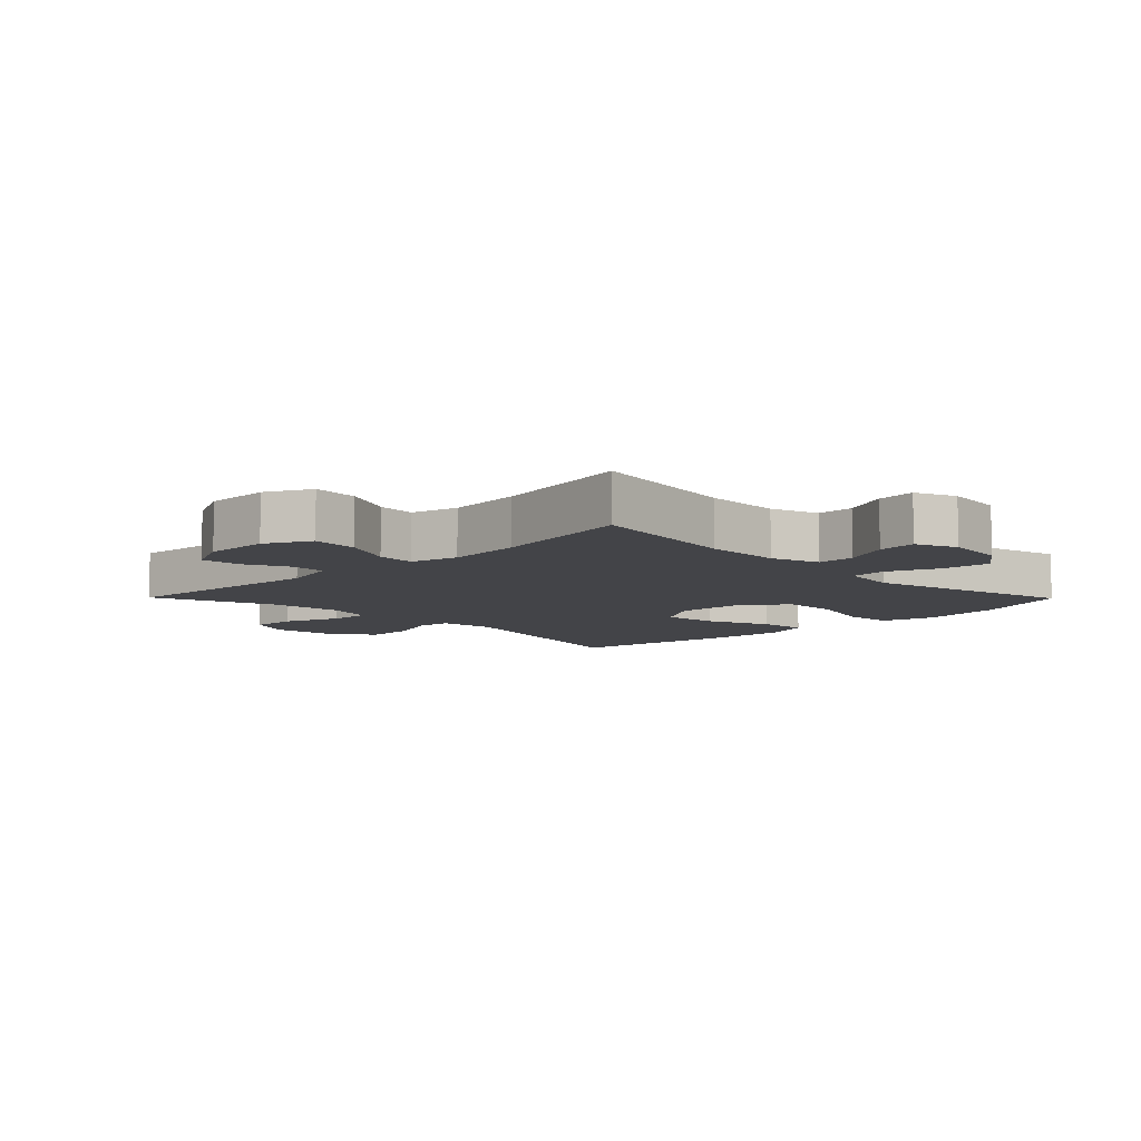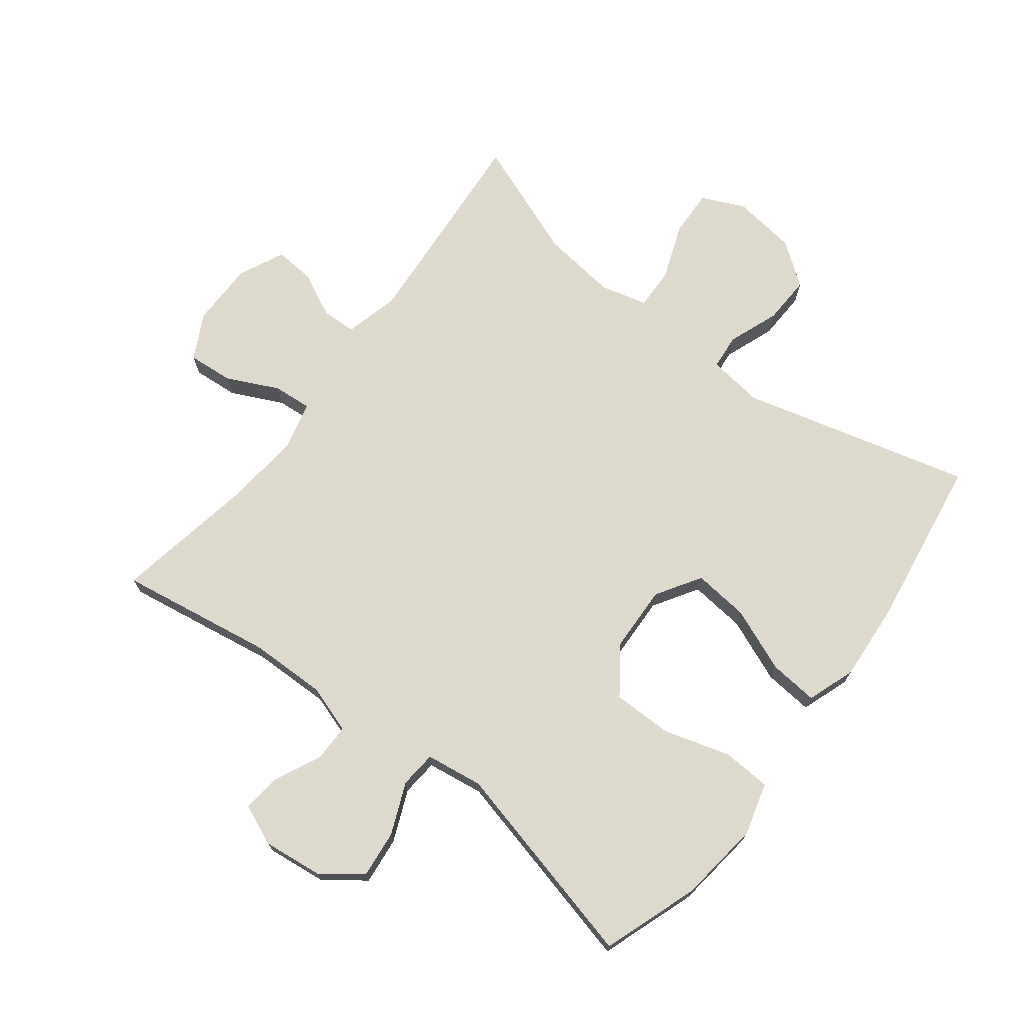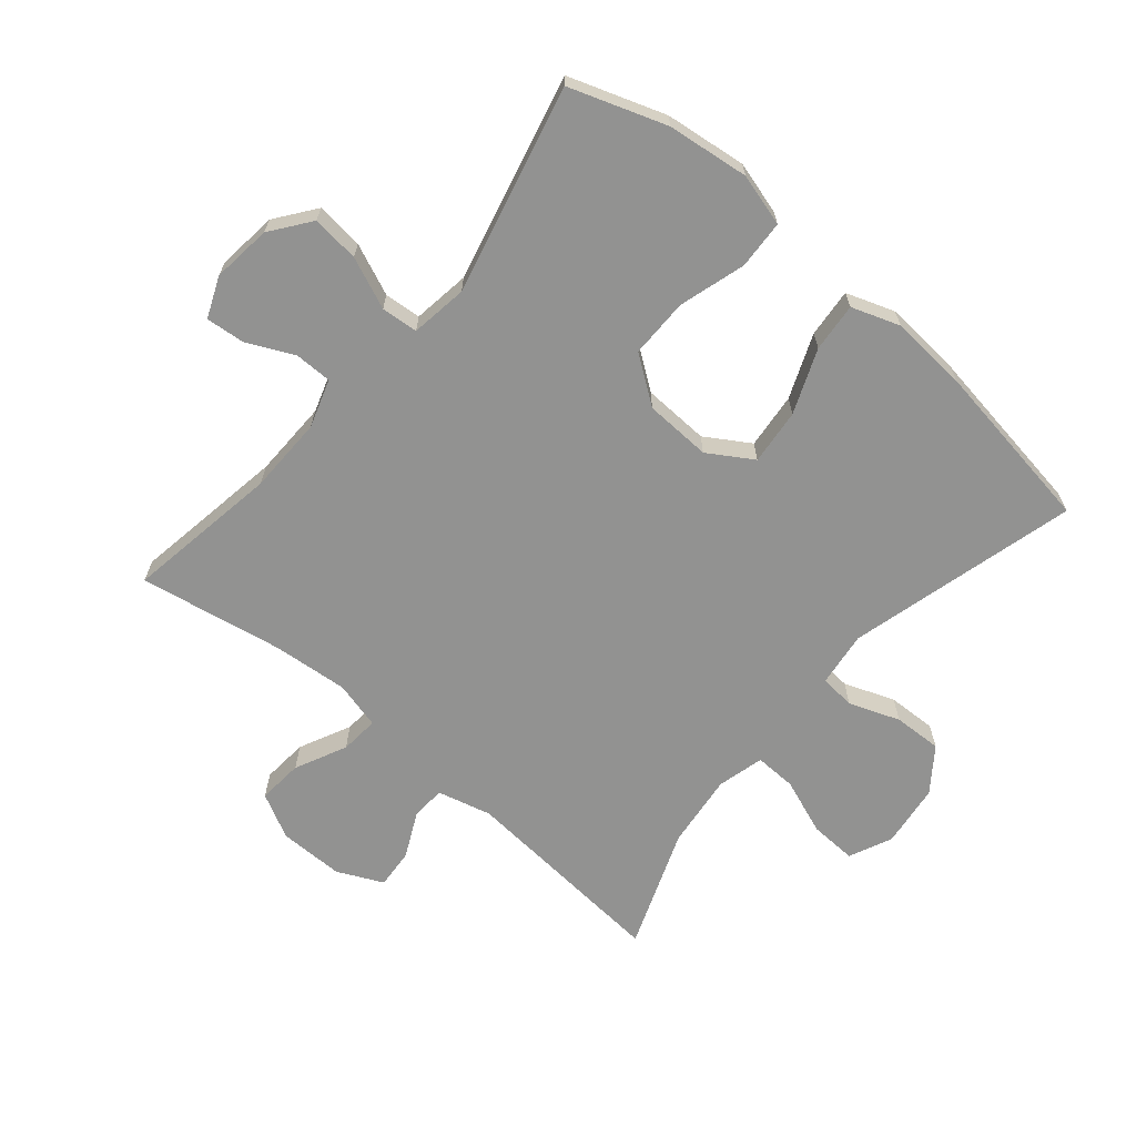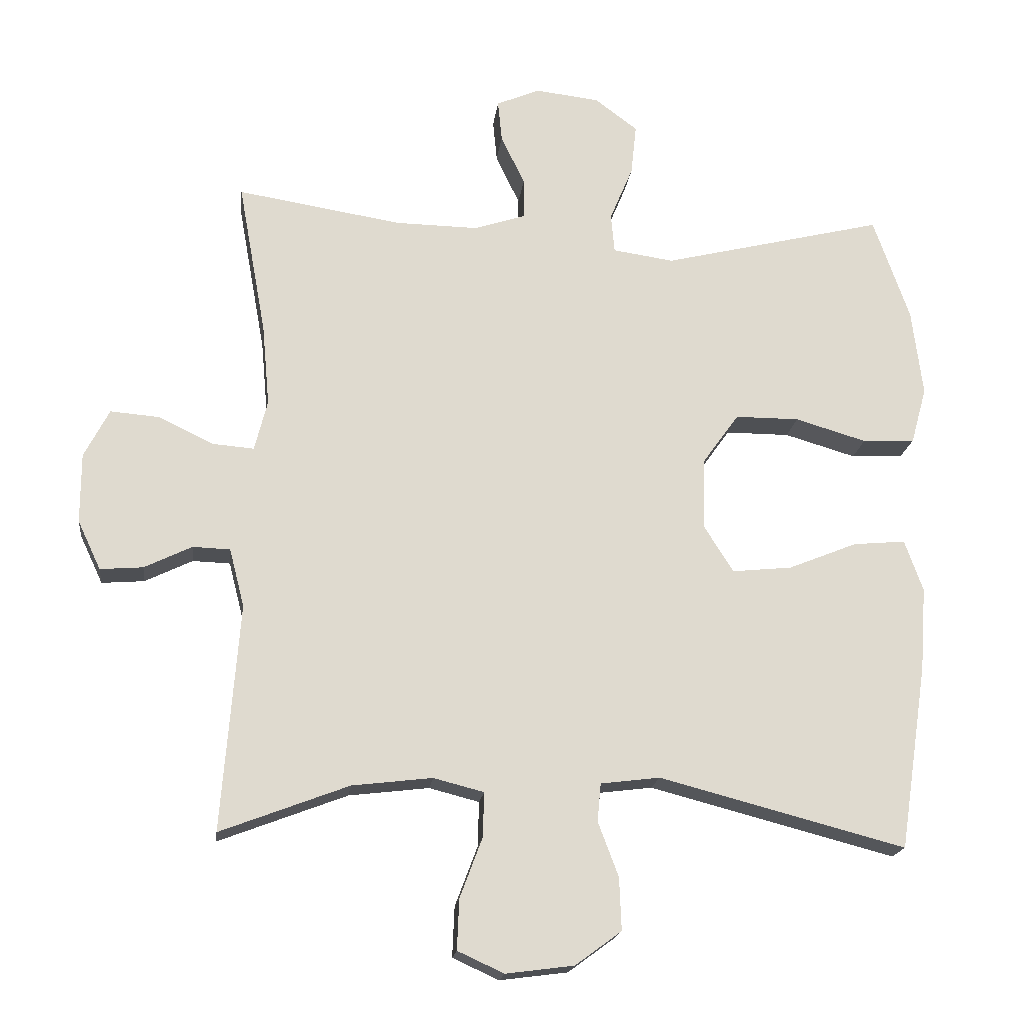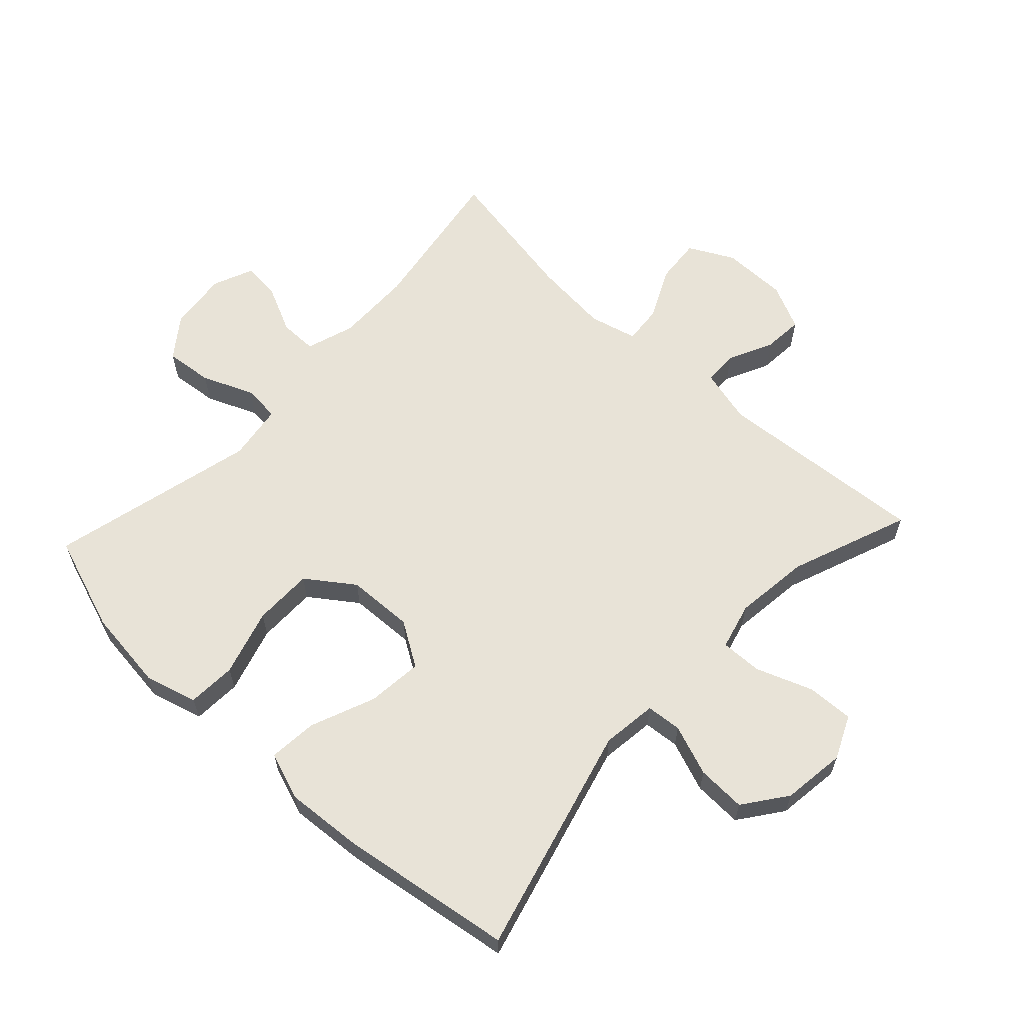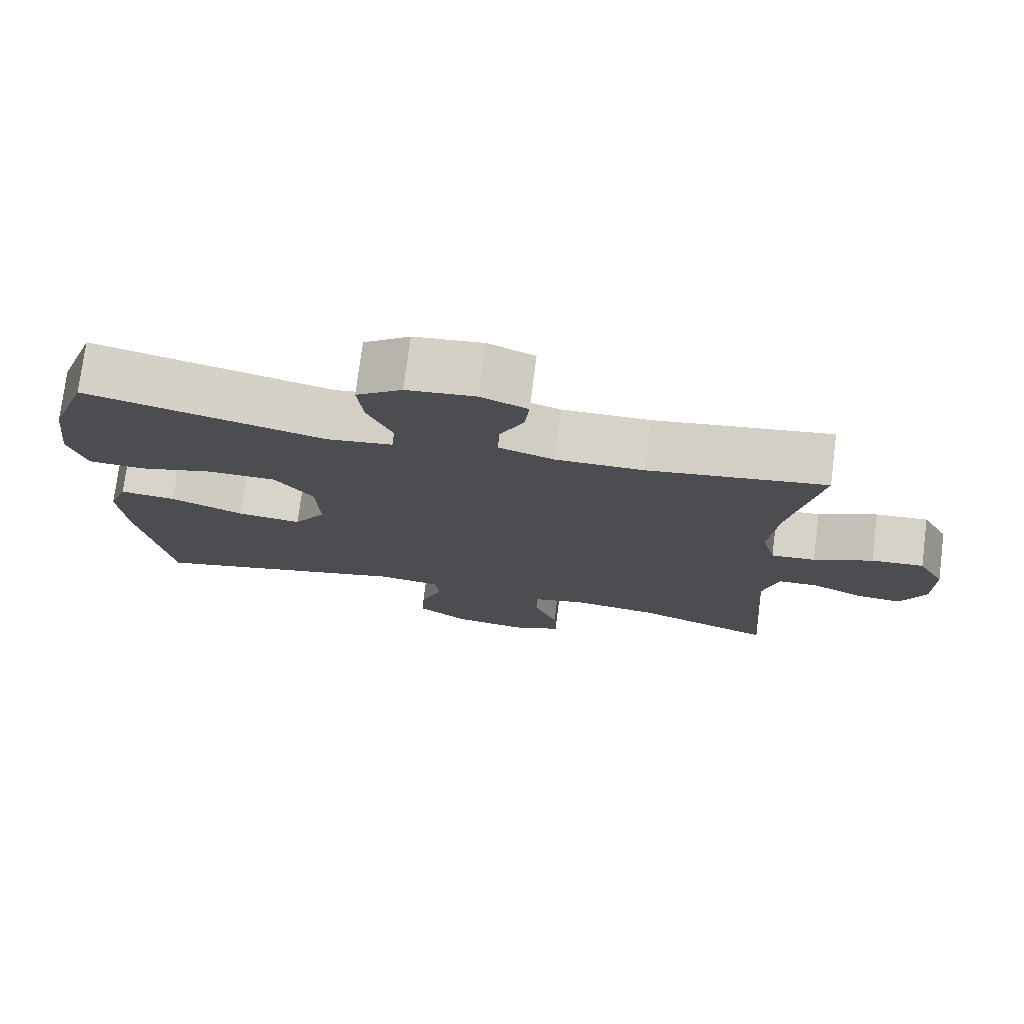
<metadata>
{"format":"obj","ext":"obj","renderer":"f3d","projection":"perspective","resolution":1024,"background":"white","views":[{"elev":-8.2,"azim":-45.4,"up":"+Y"},{"elev":71.9,"azim":37.5,"up":"+Y"},{"elev":-66.3,"azim":49.7,"up":"+Y"},{"elev":-18.5,"azim":-6.8,"up":"+Z"},{"elev":61.8,"azim":133.0,"up":"+Y"},{"elev":75.8,"azim":-172.7,"up":"+Z"}]}
</metadata>
<code>
v -0.5 0.07 -0.5
v -0.474 0.07 -0.166
v -0.496 0.07 -0.08
v -0.551 0.07 -0.078
v -0.621 0.07 -0.112
v -0.684 0.07 -0.117
v -0.718 0.07 -0.045
v -0.718 0.07 0.058
v -0.681 0.07 0.129
v -0.609 0.07 0.123
v -0.528 0.07 0.084
v -0.467 0.07 0.079
v -0.448 0.07 0.154
v -0.459 0.07 0.274
v -0.5 0.07 0.5
v -0.257 0.07 0.461
v -0.136 0.07 0.459
v -0.06 0.07 0.484
v -0.06 0.07 0.543
v -0.095 0.07 0.617
v -0.101 0.07 0.678
v -0.037 0.07 0.705
v 0.057 0.07 0.694
v 0.12 0.07 0.647
v 0.112 0.07 0.572
v 0.078 0.07 0.491
v 0.083 0.07 0.433
v 0.173 0.07 0.42
v 0.5 0.07 0.5
v 0.553 0.07 0.348
v 0.569 0.07 0.219
v 0.546 0.07 0.136
v 0.469 0.07 0.132
v 0.364 0.07 0.163
v 0.27 0.07 0.163
v 0.217 0.07 0.089
v 0.213 0.07 -0.016
v 0.257 0.07 -0.086
v 0.345 0.07 -0.077
v 0.446 0.07 -0.036
v 0.523 0.07 -0.029
v 0.55 0.07 -0.105
v 0.541 0.07 -0.228
v 0.5 0.07 -0.5
v 0.138 0.07 -0.405
v 0.051 0.07 -0.416
v 0.046 0.07 -0.472
v 0.076 0.07 -0.552
v 0.079 0.07 -0.629
v 0.011 0.07 -0.679
v -0.089 0.07 -0.692
v -0.157 0.07 -0.661
v -0.154 0.07 -0.587
v -0.121 0.07 -0.499
v -0.119 0.07 -0.433
v -0.193 0.07 -0.414
v -0.311 0.07 -0.428
v -0.5 0 -0.5
v -0.474 0 -0.166
v -0.496 0 -0.08
v -0.551 0 -0.078
v -0.621 0 -0.112
v -0.684 0 -0.117
v -0.718 0 -0.045
v -0.718 0 0.058
v -0.681 0 0.129
v -0.609 0 0.123
v -0.528 0 0.084
v -0.467 0 0.079
v -0.448 0 0.154
v -0.459 0 0.274
v -0.5 0 0.5
v -0.257 0 0.461
v -0.136 0 0.459
v -0.06 0 0.484
v -0.06 0 0.543
v -0.095 0 0.617
v -0.101 0 0.678
v -0.037 0 0.705
v 0.057 0 0.694
v 0.12 0 0.647
v 0.112 0 0.572
v 0.078 0 0.491
v 0.083 0 0.433
v 0.173 0 0.42
v 0.5 0 0.5
v 0.553 0 0.348
v 0.569 0 0.219
v 0.546 0 0.136
v 0.469 0 0.132
v 0.364 0 0.163
v 0.27 0 0.163
v 0.217 0 0.089
v 0.213 0 -0.016
v 0.257 0 -0.086
v 0.345 0 -0.077
v 0.446 0 -0.036
v 0.523 0 -0.029
v 0.55 0 -0.105
v 0.541 0 -0.228
v 0.5 0 -0.5
v 0.138 0 -0.405
v 0.051 0 -0.416
v 0.046 0 -0.472
v 0.076 0 -0.552
v 0.079 0 -0.629
v 0.011 0 -0.679
v -0.089 0 -0.692
v -0.157 0 -0.661
v -0.154 0 -0.587
v -0.121 0 -0.499
v -0.119 0 -0.433
v -0.193 0 -0.414
v -0.311 0 -0.428
f 52 53 54
f 51 52 54
f 50 51 54
f 49 50 54
f 48 49 54
f 47 48 54
f 46 47 54 55
f 45 46 55 56
f 43 44 45
f 42 43 45
f 41 42 45
f 40 41 45
f 39 40 45
f 38 39 45 56
f 32 33 34
f 31 32 34
f 30 31 34
f 29 30 34
f 28 29 34
f 27 28 34 35
f 24 25 26
f 23 24 26
f 22 23 26
f 21 22 26
f 20 21 26
f 19 20 26
f 18 19 26 27
f 27 35 36
f 18 27 36
f 17 18 36
f 14 15 16
f 17 36 37
f 16 17 37
f 14 16 37
f 13 14 37
f 9 10 11
f 8 9 11
f 7 8 11
f 6 7 11
f 5 6 11
f 4 5 11
f 3 4 11 12
f 57 1 2
f 38 56 57
f 37 38 57
f 13 37 57
f 12 13 57
f 3 12 57
f 2 3 57
f 111 110 109
f 111 109 108
f 111 108 107
f 111 107 106
f 111 106 105
f 111 105 104
f 112 111 104 103
f 113 112 103 102
f 102 101 100
f 102 100 99
f 102 99 98
f 102 98 97
f 102 97 96
f 113 102 96 95
f 91 90 89
f 91 89 88
f 91 88 87
f 91 87 86
f 91 86 85
f 92 91 85 84
f 83 82 81
f 83 81 80
f 83 80 79
f 83 79 78
f 83 78 77
f 83 77 76
f 84 83 76 75
f 93 92 84
f 93 84 75
f 93 75 74
f 73 72 71
f 94 93 74
f 94 74 73
f 94 73 71
f 94 71 70
f 68 67 66
f 68 66 65
f 68 65 64
f 68 64 63
f 68 63 62
f 68 62 61
f 69 68 61 60
f 59 58 114
f 114 113 95
f 114 95 94
f 114 94 70
f 114 70 69
f 114 69 60
f 114 60 59
f 1 58 59 2
f 2 59 60 3
f 3 60 61 4
f 4 61 62 5
f 5 62 63 6
f 6 63 64 7
f 7 64 65 8
f 8 65 66 9
f 9 66 67 10
f 10 67 68 11
f 11 68 69 12
f 12 69 70 13
f 13 70 71 14
f 14 71 72 15
f 15 72 73 16
f 16 73 74 17
f 17 74 75 18
f 18 75 76 19
f 19 76 77 20
f 20 77 78 21
f 21 78 79 22
f 22 79 80 23
f 23 80 81 24
f 24 81 82 25
f 25 82 83 26
f 26 83 84 27
f 27 84 85 28
f 28 85 86 29
f 29 86 87 30
f 30 87 88 31
f 31 88 89 32
f 32 89 90 33
f 33 90 91 34
f 34 91 92 35
f 35 92 93 36
f 36 93 94 37
f 37 94 95 38
f 38 95 96 39
f 39 96 97 40
f 40 97 98 41
f 41 98 99 42
f 42 99 100 43
f 43 100 101 44
f 44 101 102 45
f 45 102 103 46
f 46 103 104 47
f 47 104 105 48
f 48 105 106 49
f 49 106 107 50
f 50 107 108 51
f 51 108 109 52
f 52 109 110 53
f 53 110 111 54
f 54 111 112 55
f 55 112 113 56
f 56 113 114 57
f 57 114 58 1

</code>
